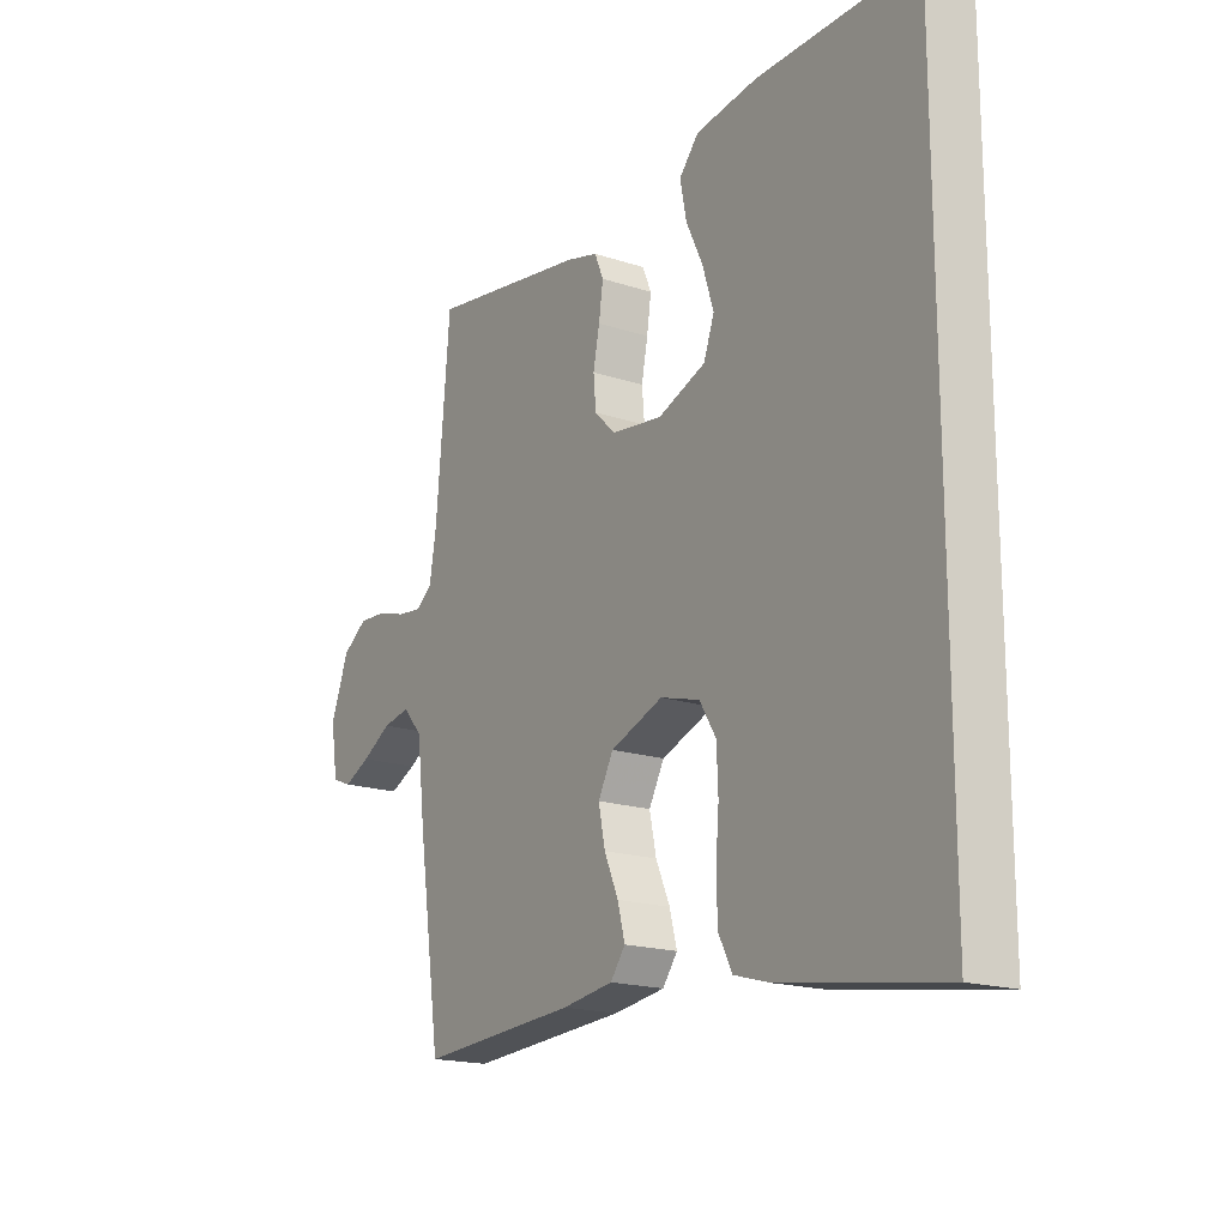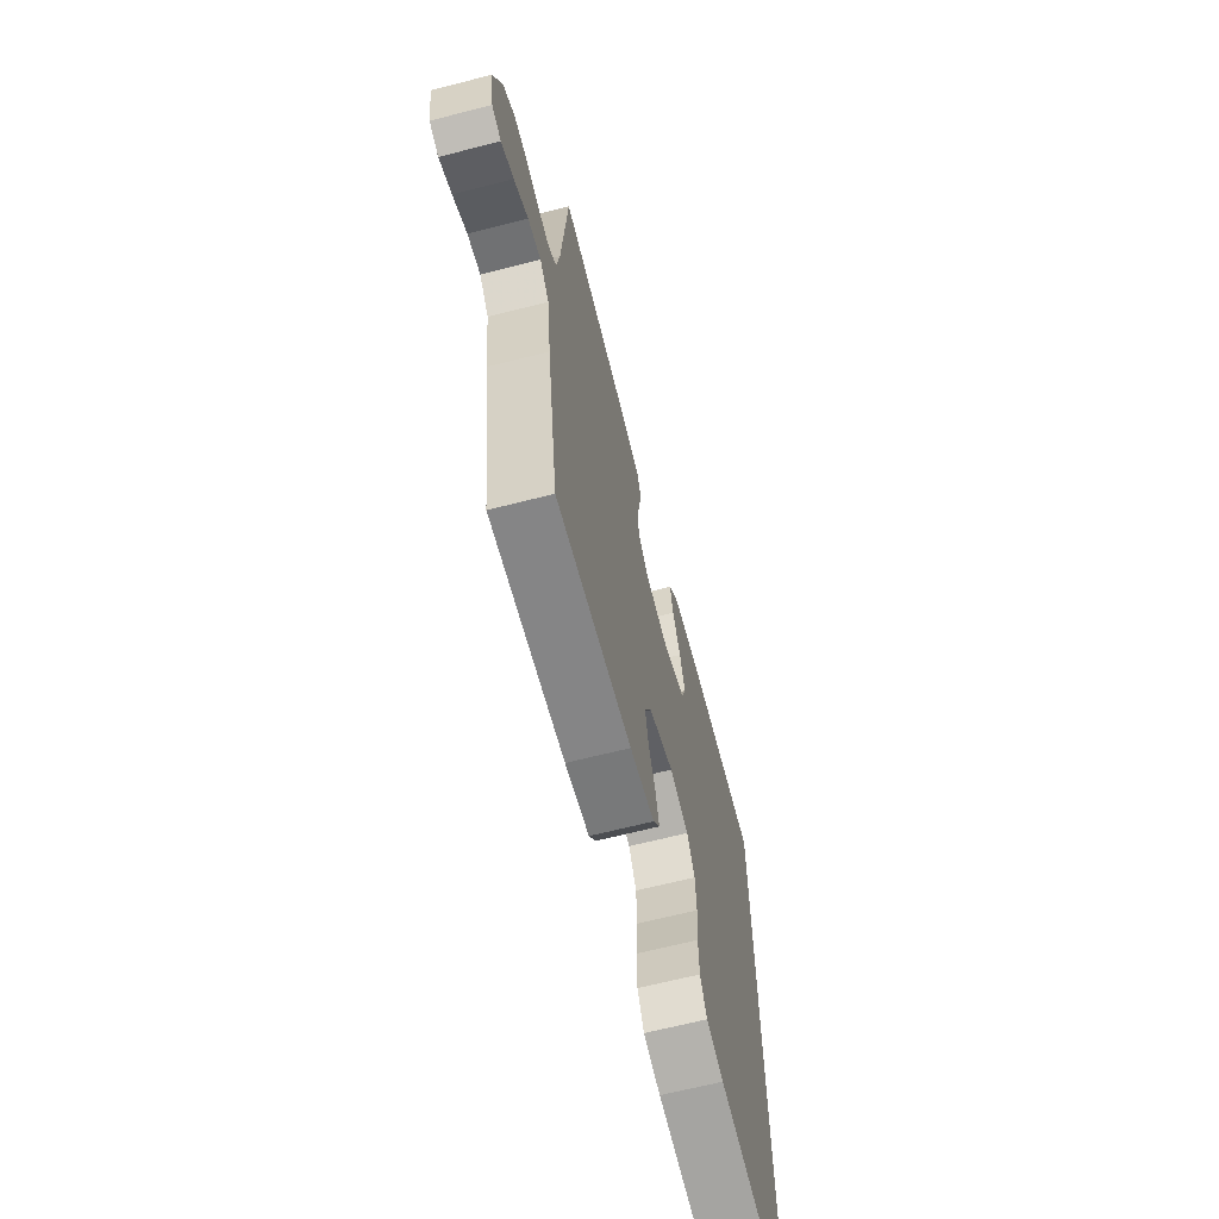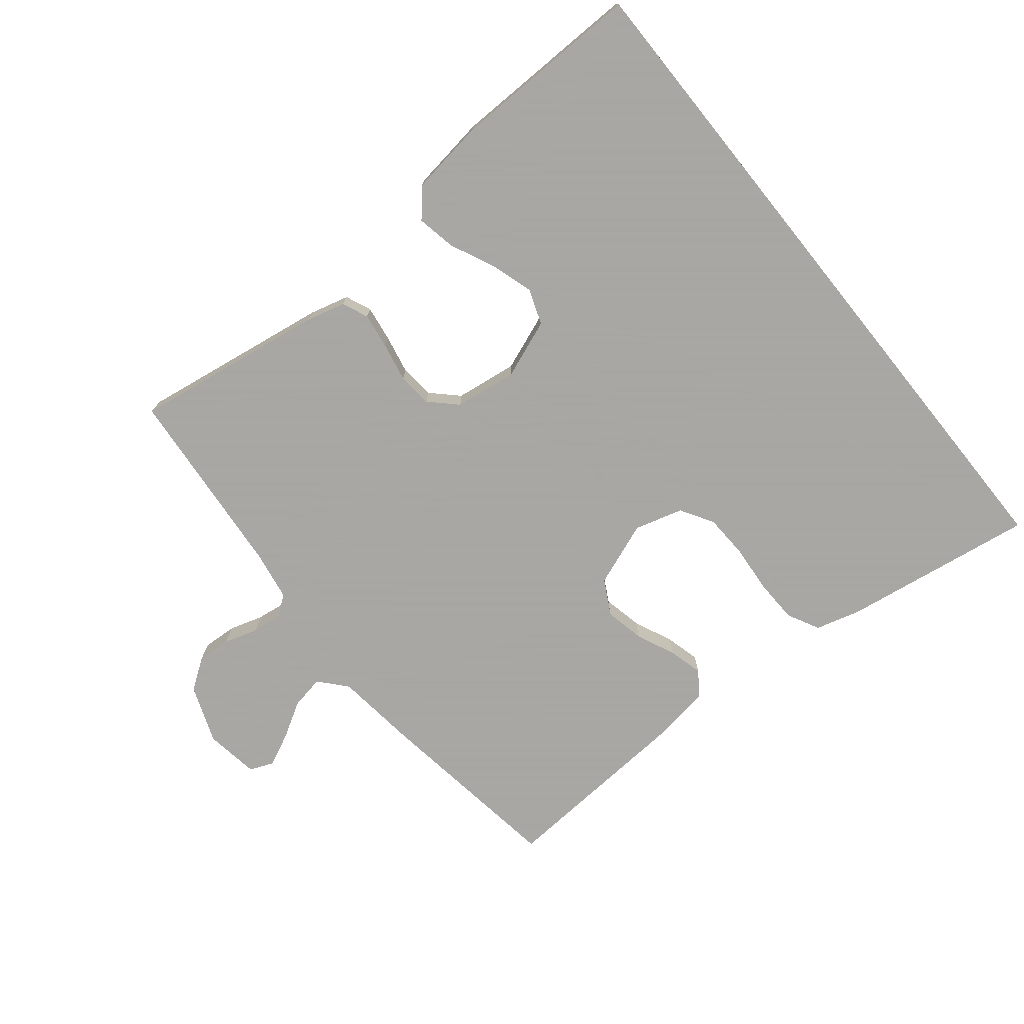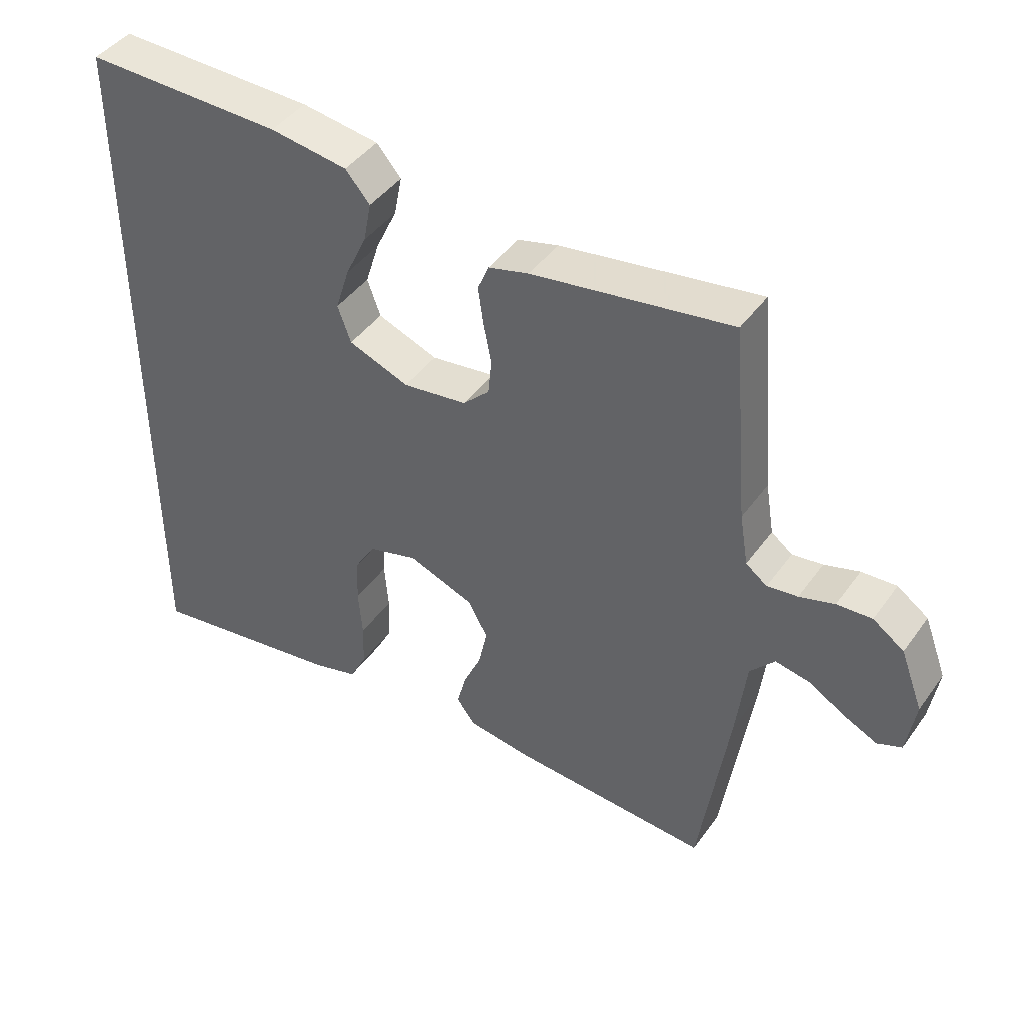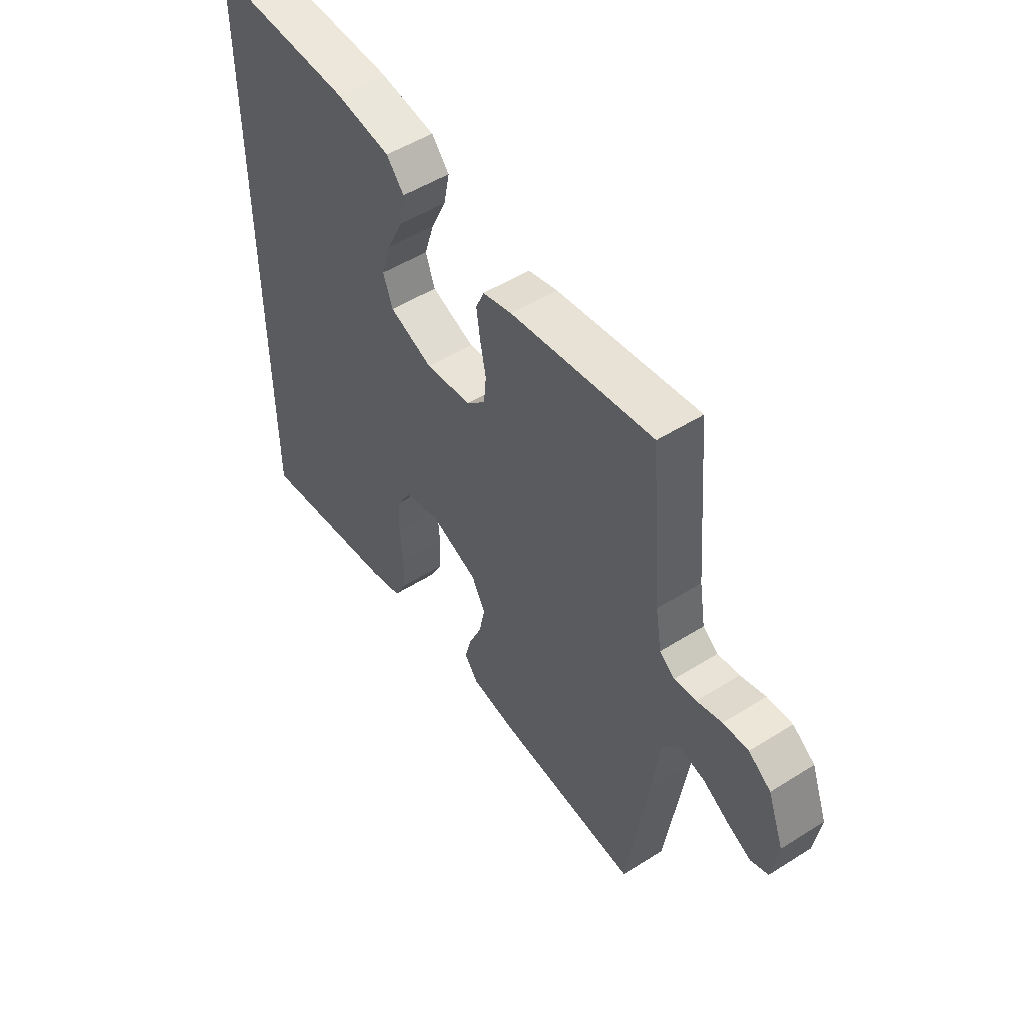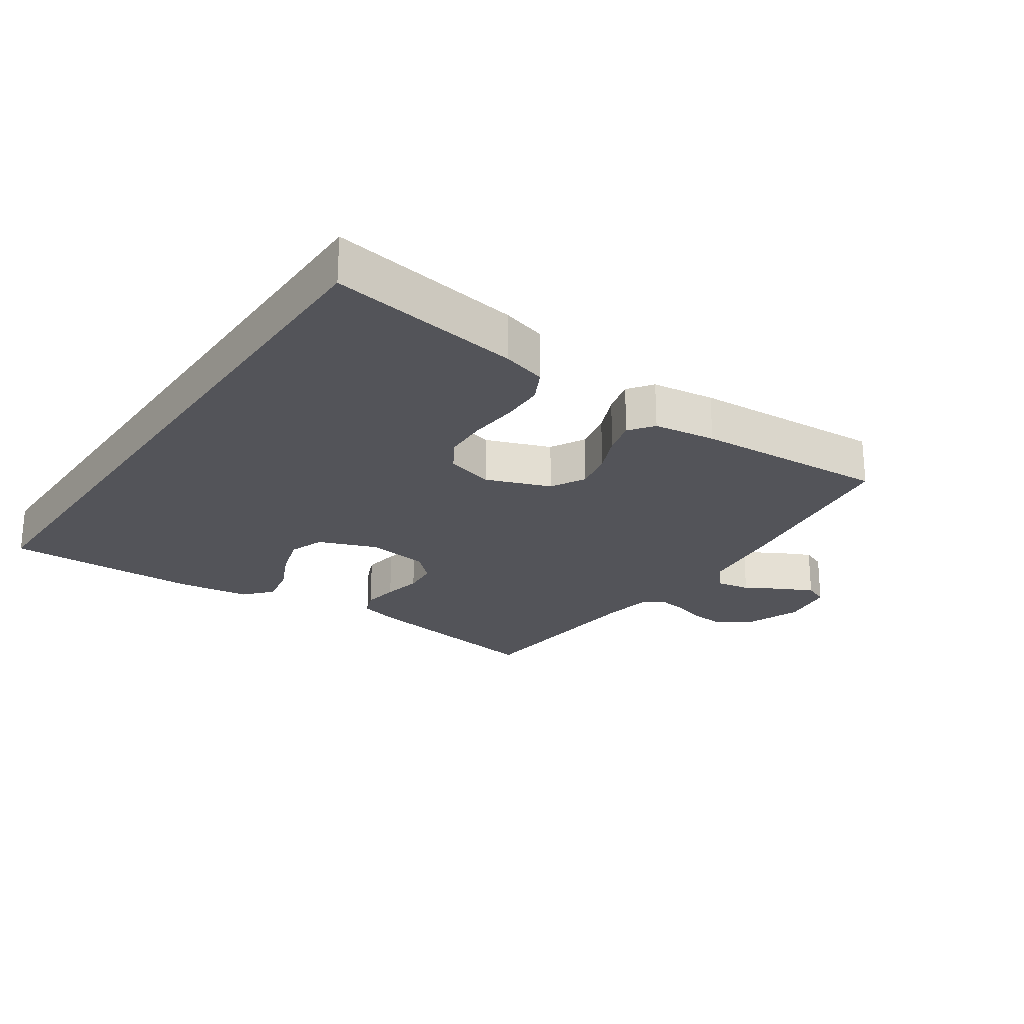
<metadata>
{"format":"obj","ext":"obj","renderer":"f3d","projection":"perspective","resolution":1024,"background":"white","views":[{"elev":-17.9,"azim":57.1,"up":"+Z"},{"elev":-65.5,"azim":-75.5,"up":"+Z"},{"elev":-74.4,"azim":38.9,"up":"+Y"},{"elev":43.7,"azim":-146.9,"up":"+Z"},{"elev":51.2,"azim":-124.4,"up":"+Z"},{"elev":-23.8,"azim":145.3,"up":"+Y"}]}
</metadata>
<code>
v 0.5 0.07 0.528
v 0.5 0.07 -0.558
v 0.2 0.07 -0.513
v 0.131 0.07 -0.494
v 0.105 0.07 -0.444
v 0.103 0.07 -0.376
v 0.109 0.07 -0.302
v 0.106 0.07 -0.233
v 0.075 0.07 -0.182
v 0 0.07 -0.161
v -0.1 0.07 -0.199
v -0.129 0.07 -0.253
v -0.116 0.07 -0.314
v -0.089 0.07 -0.375
v -0.075 0.07 -0.428
v -0.103 0.07 -0.466
v -0.2 0.07 -0.48
v -0.5 0.07 -0.5
v -0.544 0.07 -0.2
v -0.559 0.07 -0.074
v -0.596 0.07 -0.032
v -0.648 0.07 -0.042
v -0.704 0.07 -0.075
v -0.754 0.07 -0.099
v -0.791 0.07 -0.084
v -0.804 0.07 0
v -0.77 0.07 0.09
v -0.723 0.07 0.123
v -0.67 0.07 0.12
v -0.617 0.07 0.104
v -0.571 0.07 0.098
v -0.539 0.07 0.122
v -0.526 0.07 0.2
v -0.5 0.07 0.5
v -0.2 0.07 0.454
v -0.139 0.07 0.438
v -0.122 0.07 0.398
v -0.13 0.07 0.342
v -0.142 0.07 0.282
v -0.137 0.07 0.228
v -0.097 0.07 0.189
v 0 0.07 0.176
v 0.091 0.07 0.211
v 0.111 0.07 0.266
v 0.09 0.07 0.333
v 0.058 0.07 0.401
v 0.046 0.07 0.462
v 0.083 0.07 0.505
v 0.2 0.07 0.522
v 0.5 0 0.528
v 0.5 0 -0.558
v 0.2 0 -0.513
v 0.131 0 -0.494
v 0.105 0 -0.444
v 0.103 0 -0.376
v 0.109 0 -0.302
v 0.106 0 -0.233
v 0.075 0 -0.182
v 0 0 -0.161
v -0.1 0 -0.199
v -0.129 0 -0.253
v -0.116 0 -0.314
v -0.089 0 -0.375
v -0.075 0 -0.428
v -0.103 0 -0.466
v -0.2 0 -0.48
v -0.5 0 -0.5
v -0.544 0 -0.2
v -0.559 0 -0.074
v -0.596 0 -0.032
v -0.648 0 -0.042
v -0.704 0 -0.075
v -0.754 0 -0.099
v -0.791 0 -0.084
v -0.804 0 0
v -0.77 0 0.09
v -0.723 0 0.123
v -0.67 0 0.12
v -0.617 0 0.104
v -0.571 0 0.098
v -0.539 0 0.122
v -0.526 0 0.2
v -0.5 0 0.5
v -0.2 0 0.454
v -0.139 0 0.438
v -0.122 0 0.398
v -0.13 0 0.342
v -0.142 0 0.282
v -0.137 0 0.228
v -0.097 0 0.189
v 0 0 0.176
v 0.091 0 0.211
v 0.111 0 0.266
v 0.09 0 0.333
v 0.058 0 0.401
v 0.046 0 0.462
v 0.083 0 0.505
v 0.2 0 0.522
f 48 49 1
f 47 48 1
f 46 47 1
f 45 46 1
f 44 45 1 2
f 2 3 4
f 44 2 4
f 43 44 4
f 37 38 39
f 36 37 39
f 35 36 39
f 34 35 39
f 33 34 39
f 32 33 39 40
f 31 32 40 41
f 28 29 30
f 27 28 30
f 26 27 30
f 25 26 30
f 24 25 30
f 23 24 30
f 22 23 30
f 21 22 30 31
f 31 41 42
f 21 31 42
f 20 21 42
f 18 19 20
f 17 18 20
f 16 17 20
f 15 16 20
f 14 15 20
f 13 14 20
f 4 5 6 7
f 4 7 8
f 43 4 8
f 42 43 8 9
f 12 13 20
f 11 12 20 42
f 10 11 42
f 9 10 42
f 50 98 97
f 50 97 96
f 50 96 95
f 50 95 94
f 51 50 94 93
f 53 52 51
f 53 51 93
f 53 93 92
f 88 87 86
f 88 86 85
f 88 85 84
f 88 84 83
f 88 83 82
f 89 88 82 81
f 90 89 81 80
f 79 78 77
f 79 77 76
f 79 76 75
f 79 75 74
f 79 74 73
f 79 73 72
f 79 72 71
f 80 79 71 70
f 91 90 80
f 91 80 70
f 91 70 69
f 69 68 67
f 69 67 66
f 69 66 65
f 69 65 64
f 69 64 63
f 69 63 62
f 56 55 54 53
f 57 56 53
f 57 53 92
f 58 57 92 91
f 69 62 61
f 91 69 61 60
f 91 60 59
f 91 59 58
f 1 50 51 2
f 2 51 52 3
f 3 52 53 4
f 4 53 54 5
f 5 54 55 6
f 6 55 56 7
f 7 56 57 8
f 8 57 58 9
f 9 58 59 10
f 10 59 60 11
f 11 60 61 12
f 12 61 62 13
f 13 62 63 14
f 14 63 64 15
f 15 64 65 16
f 16 65 66 17
f 17 66 67 18
f 18 67 68 19
f 19 68 69 20
f 20 69 70 21
f 21 70 71 22
f 22 71 72 23
f 23 72 73 24
f 24 73 74 25
f 25 74 75 26
f 26 75 76 27
f 27 76 77 28
f 28 77 78 29
f 29 78 79 30
f 30 79 80 31
f 31 80 81 32
f 32 81 82 33
f 33 82 83 34
f 34 83 84 35
f 35 84 85 36
f 36 85 86 37
f 37 86 87 38
f 38 87 88 39
f 39 88 89 40
f 40 89 90 41
f 41 90 91 42
f 42 91 92 43
f 43 92 93 44
f 44 93 94 45
f 45 94 95 46
f 46 95 96 47
f 47 96 97 48
f 48 97 98 49
f 49 98 50 1

</code>
